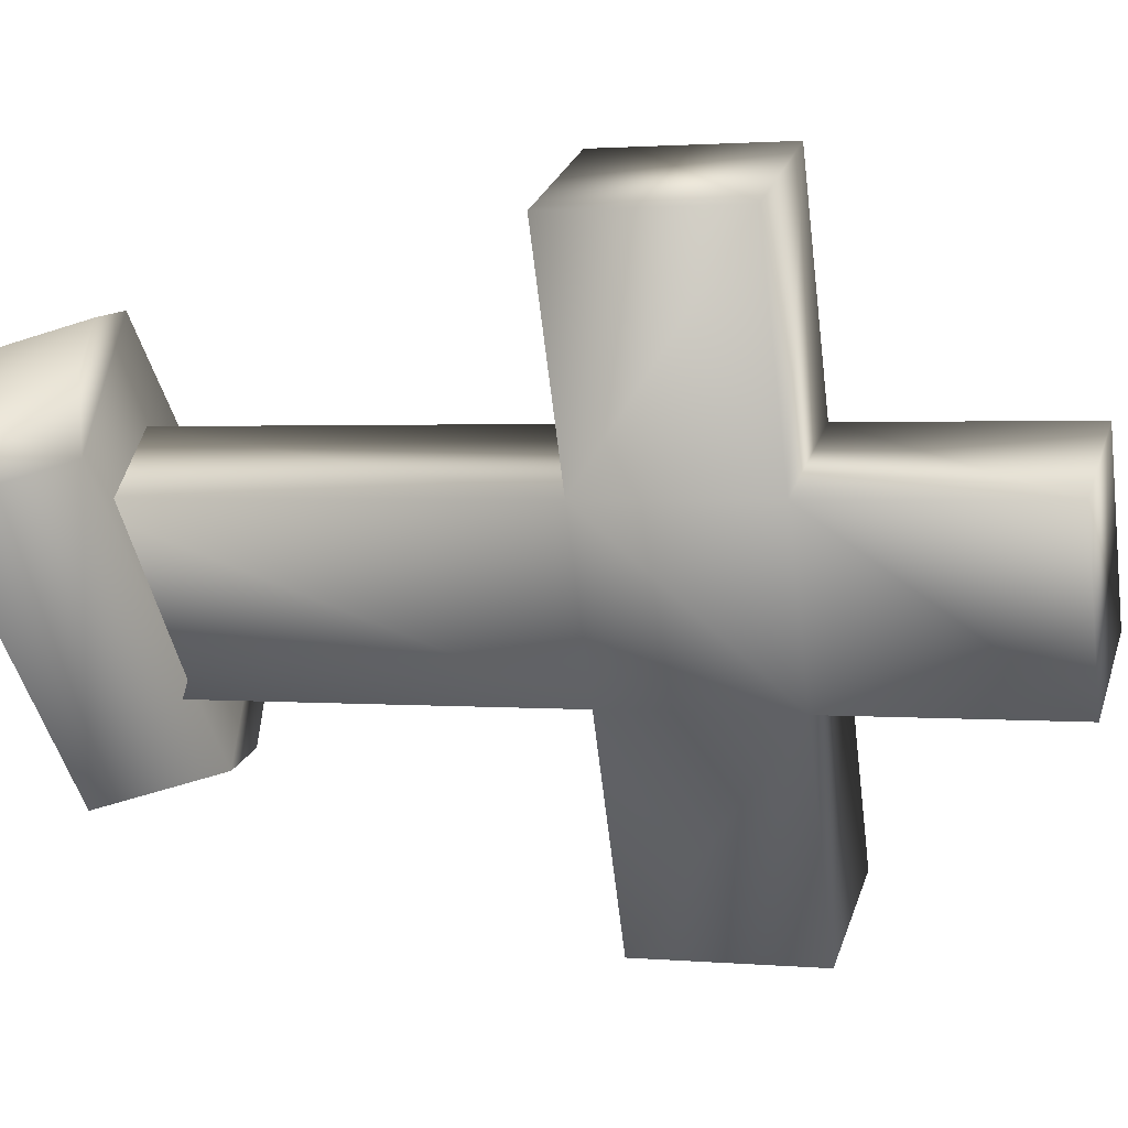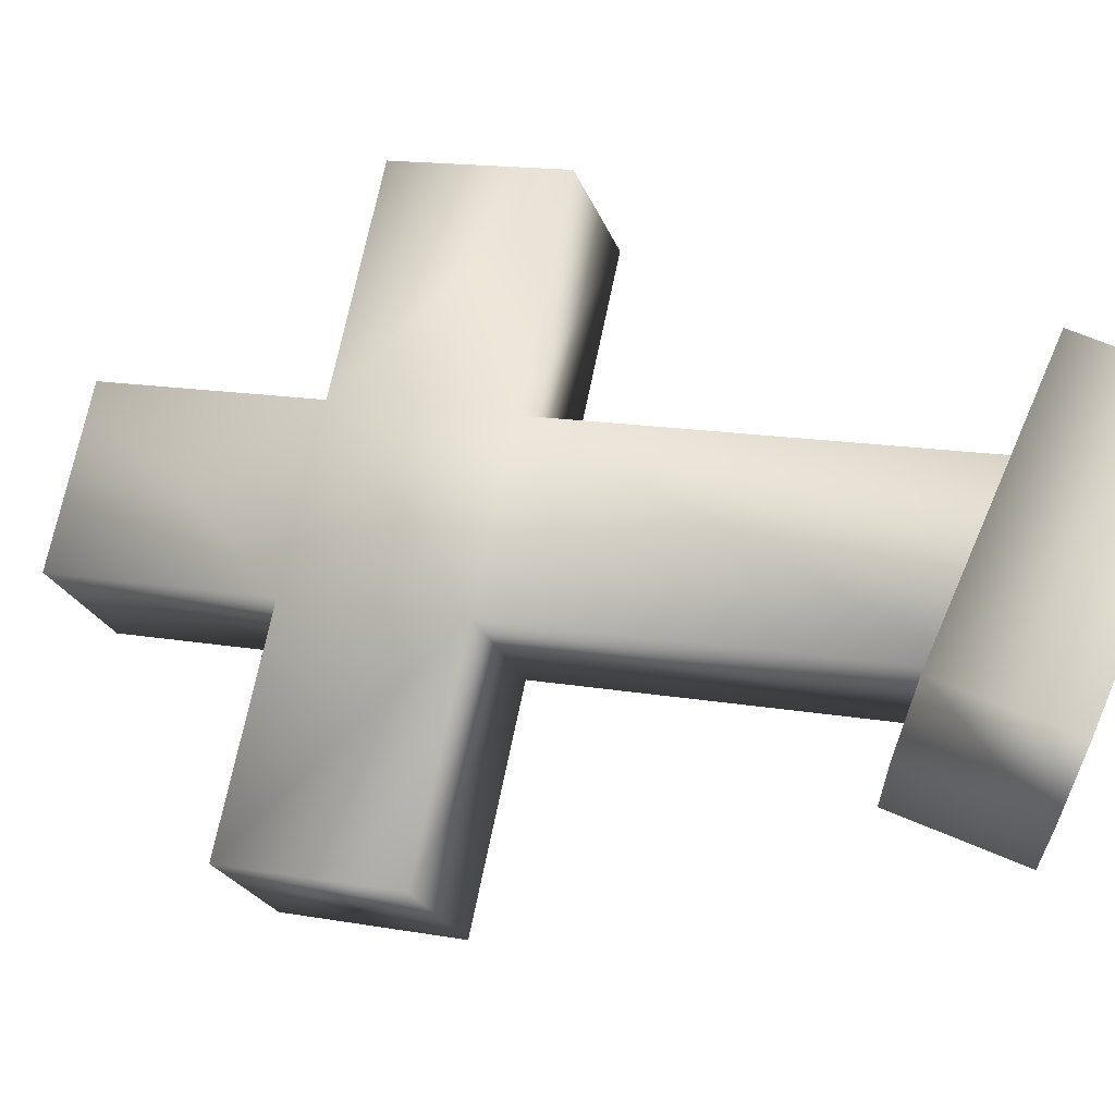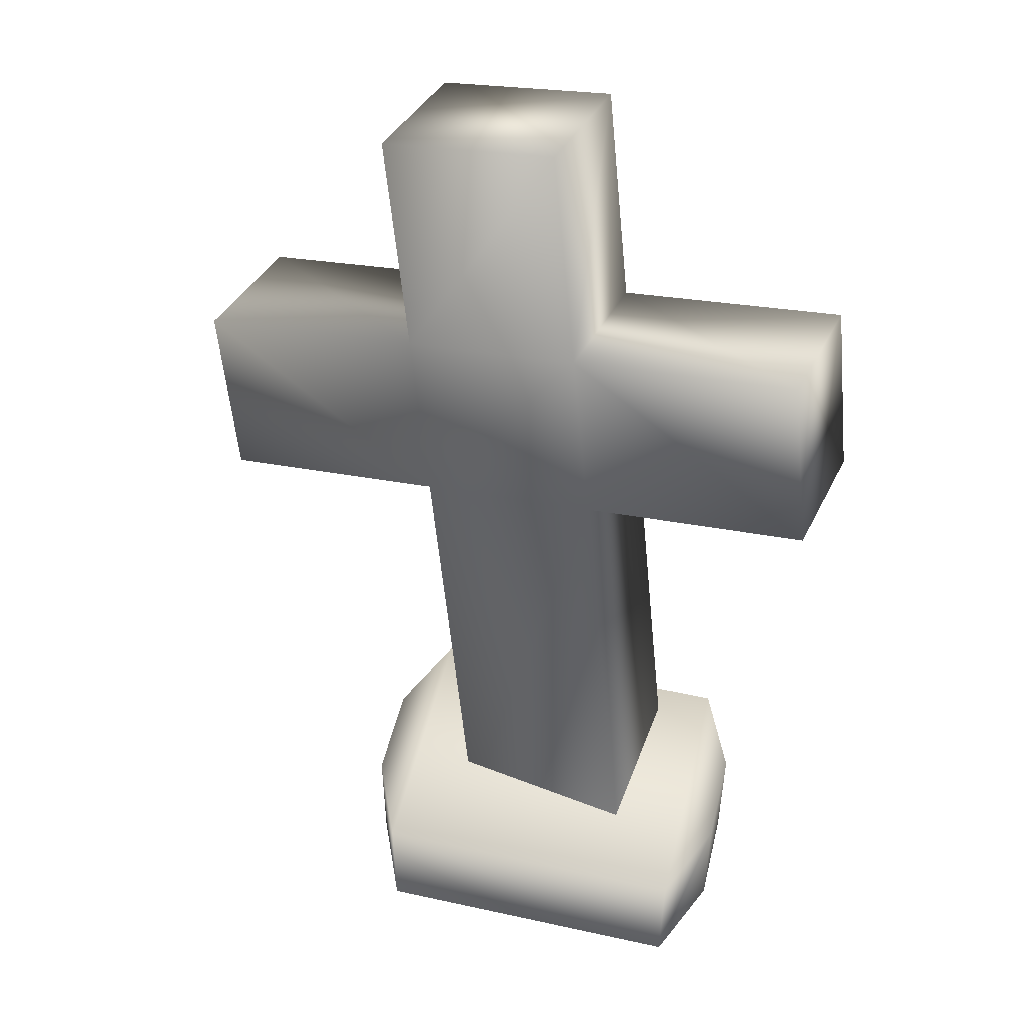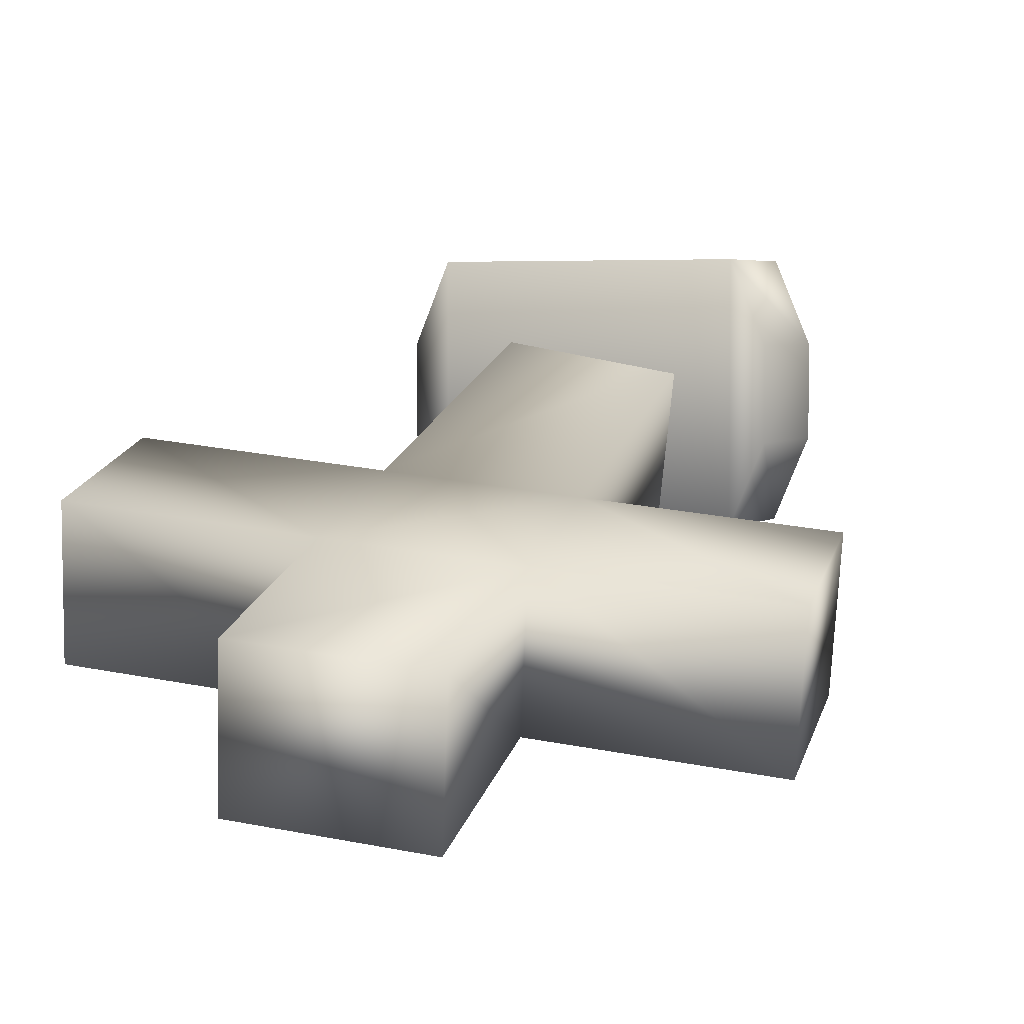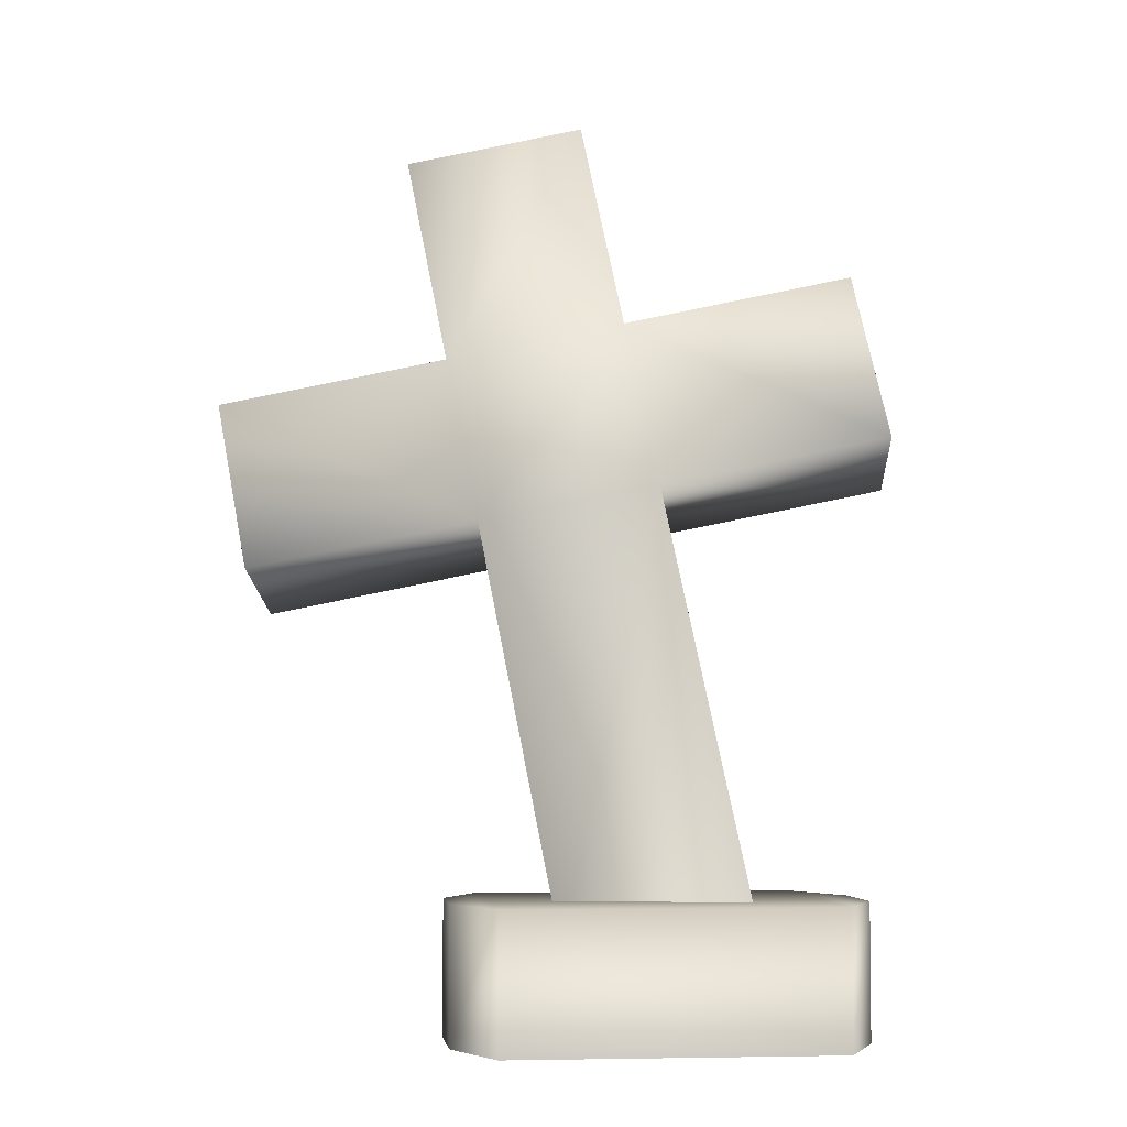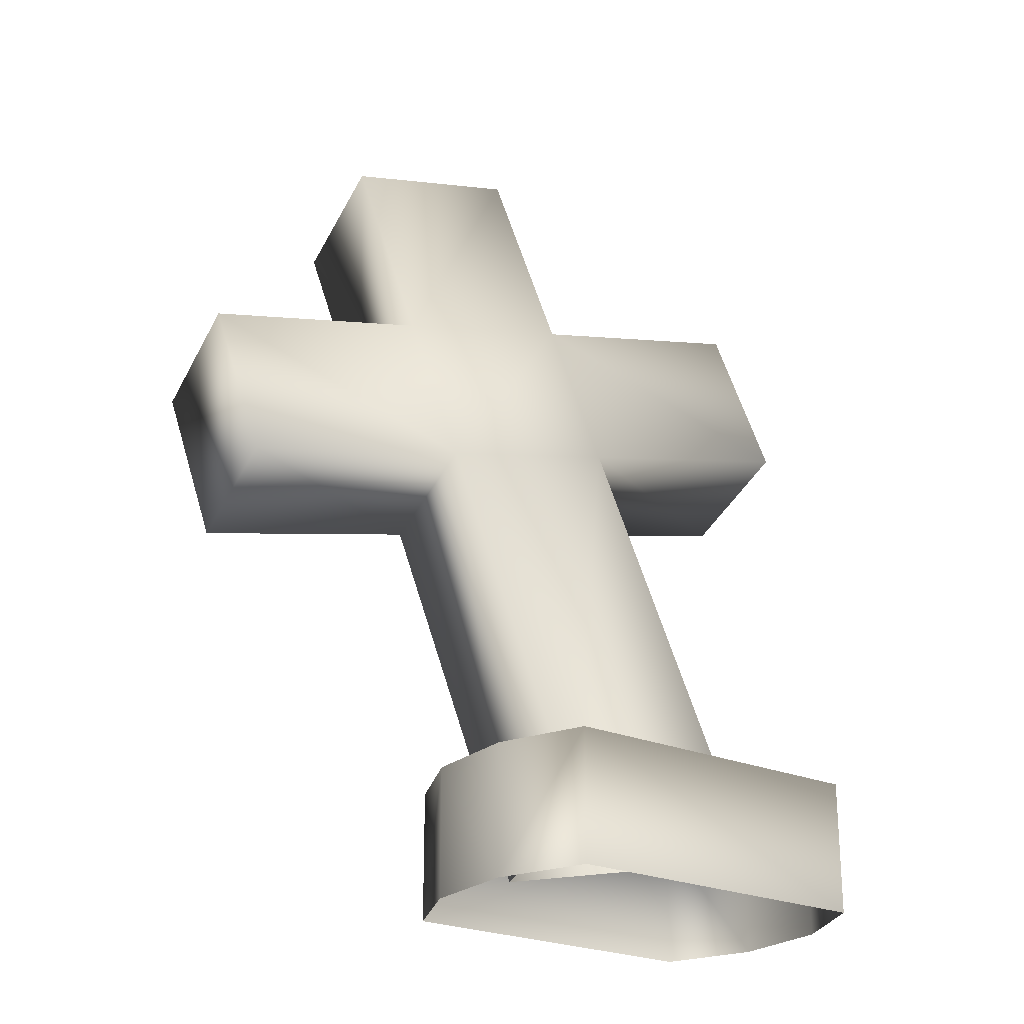
<metadata>
{"format":"obj","ext":"obj","renderer":"f3d","projection":"perspective","resolution":1024,"background":"white","views":[{"elev":-59.2,"azim":108.5,"up":"+Z"},{"elev":64.5,"azim":-66.6,"up":"+Z"},{"elev":50.3,"azim":13.6,"up":"+Y"},{"elev":4.3,"azim":-154.0,"up":"+Z"},{"elev":-4.6,"azim":-6.4,"up":"+Y"},{"elev":-24.1,"azim":-35.5,"up":"+Y"}]}
</metadata>
<code>
g default
v -32.46 118.7 -25.46
v -5.035 118.6 -42.55
v -8.415 123.6 -22.6
v -29.14 113.7 -45.42
v -23.6 67.15 -11.22
v -3.456 94.74 -14.63
v 0.441 72.07 -8.366
v -27.5 89.82 -17.49
v 31.13 78.36 -4.72
v 27.23 101 -10.99
v -58.21 83.55 -21.04
v -54.31 60.89 -14.77
v -14.06 11.64 4.122
v 9.988 16.56 6.979
v 30.61 96.09 -30.94
v 34.51 73.43 -24.67
v 3.822 67.14 -28.32
v -24.19 84.87 -37.45
v -20.29 62.2 -31.18
v -0.0756 89.81 -34.58
v -51 55.94 -34.73
v -54.89 78.61 -40.99
v 13.37 11.63 -12.97
v -10.74 6.692 -15.84
v -23.24 17.73 18.01
v 19.78 0 18.01
v -23.24 0 18.01
v 19.78 17.73 18.01
v -28.28 0 6.351
v -28.28 17.73 6.351
v 24.82 17.73 6.351
v 24.82 0 6.351
v -23.24 17.73 -18.46
v -28.28 17.73 -6.801
v 19.78 17.73 -18.46
v -23.24 0 -18.46
v 19.78 0 -18.46
v -28.28 0 -6.801
v 24.82 0 -6.801
v 24.82 17.73 -6.801
g Grave_Stone_Cross_Celtic_BaseRound1 group1
f 1 3 2
f 1 2 4
f 5 7 6
f 5 6 8
f 8 6 3
f 8 3 1
f 6 7 9
f 6 9 10
f 5 8 11
f 5 11 12
f 13 7 5
f 13 14 7
f 9 16 15
f 9 15 10
f 17 19 18
f 17 18 20
f 20 18 4
f 20 4 2
f 17 20 15
f 17 15 16
f 18 19 21
f 18 21 22
f 23 19 17
f 23 24 19
f 21 12 11
f 21 11 22
f 6 20 2
f 6 2 3
f 18 8 1
f 18 1 4
f 7 17 16
f 7 16 9
f 20 6 10
f 20 10 15
f 19 5 12
f 19 12 21
f 8 18 22
f 8 22 11
f 24 13 5
f 24 5 19
f 14 23 17
f 14 17 7
f 25 27 26
f 25 26 28
f 29 27 25
f 29 25 30
f 26 31 28
f 26 32 31
f 33 25 28
f 30 25 33
f 30 33 34
f 33 28 35
f 36 33 35
f 36 35 37
f 34 33 36
f 34 36 38
f 35 39 37
f 35 40 39
f 35 28 31
f 35 31 40
f 31 32 39
f 31 39 40
f 34 38 29
f 34 29 30

</code>
